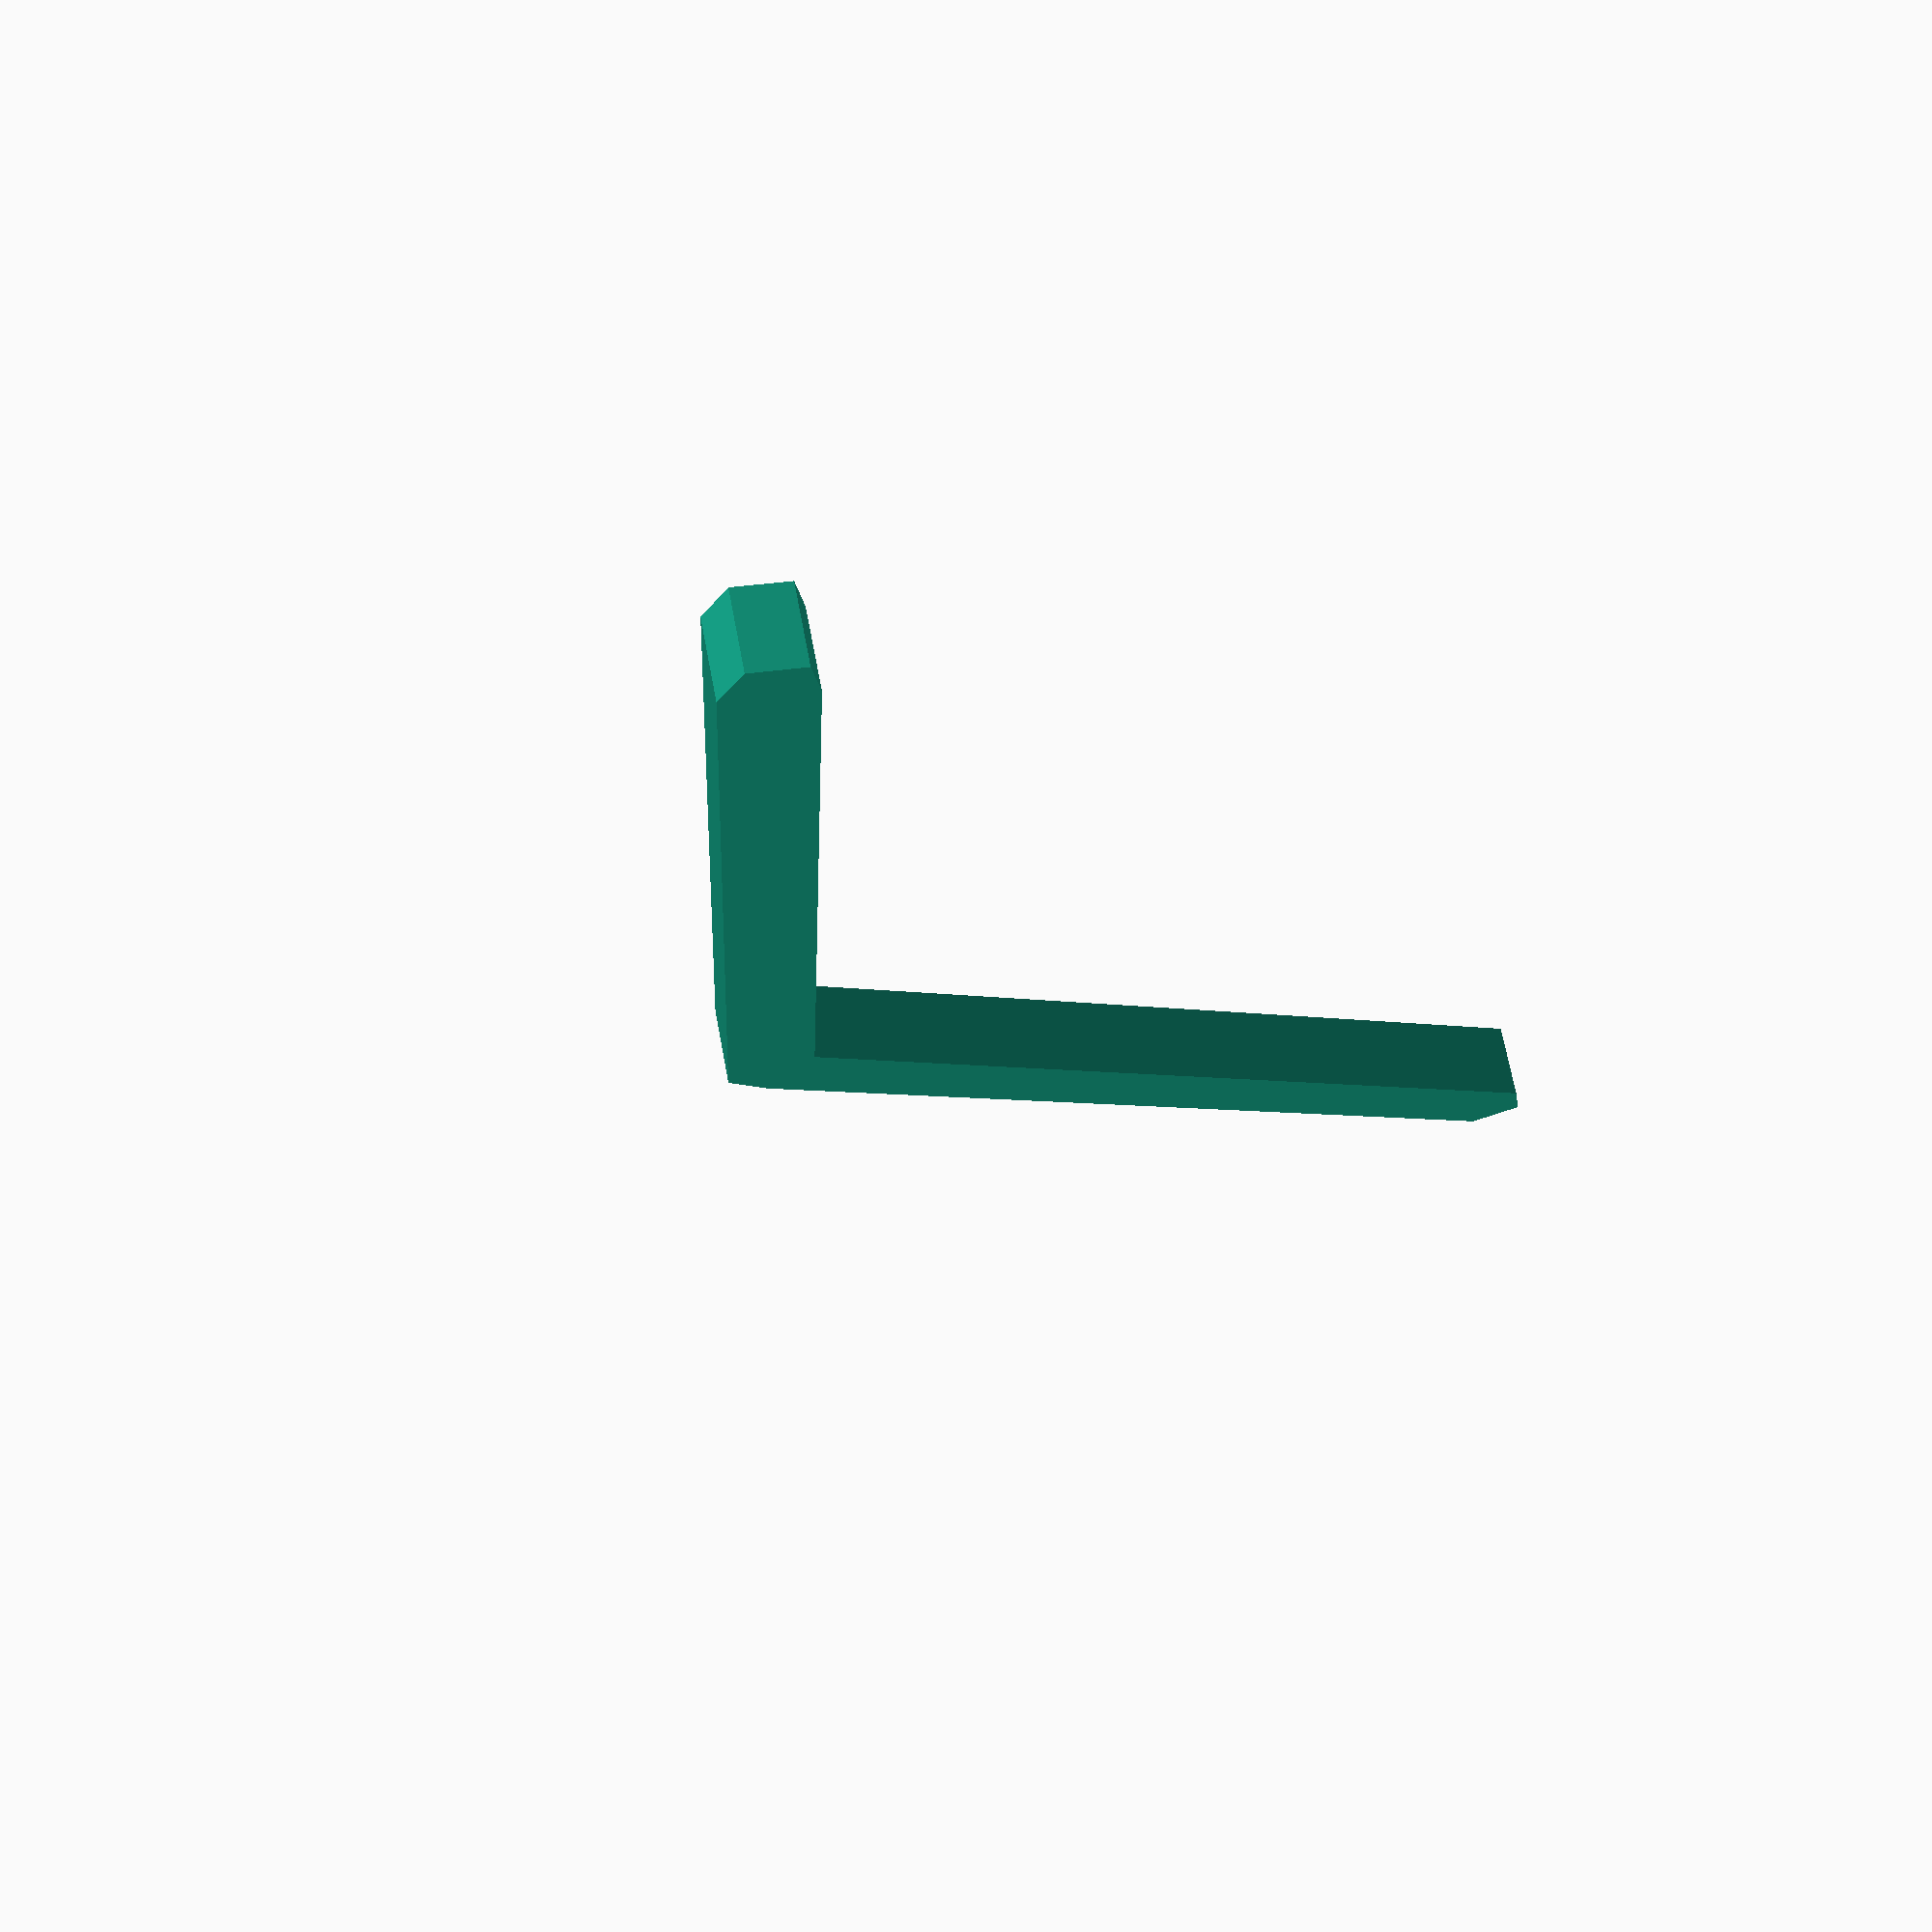
<openscad>
module shogi_rank_3(thick=0.6) {
    hull() {
        translate([-11, 10.58, 0]) circle(thick);
        translate([0, 16.5, 0]) circle(thick);
    }

    hull() {
        translate([0, 16.5, 0]) circle(thick);
        translate([11, 10.58, 0]) circle(thick);
    }
}

shogi_rank_3();
</openscad>
<views>
elev=109.7 azim=63.8 roll=190.7 proj=p view=wireframe
</views>
